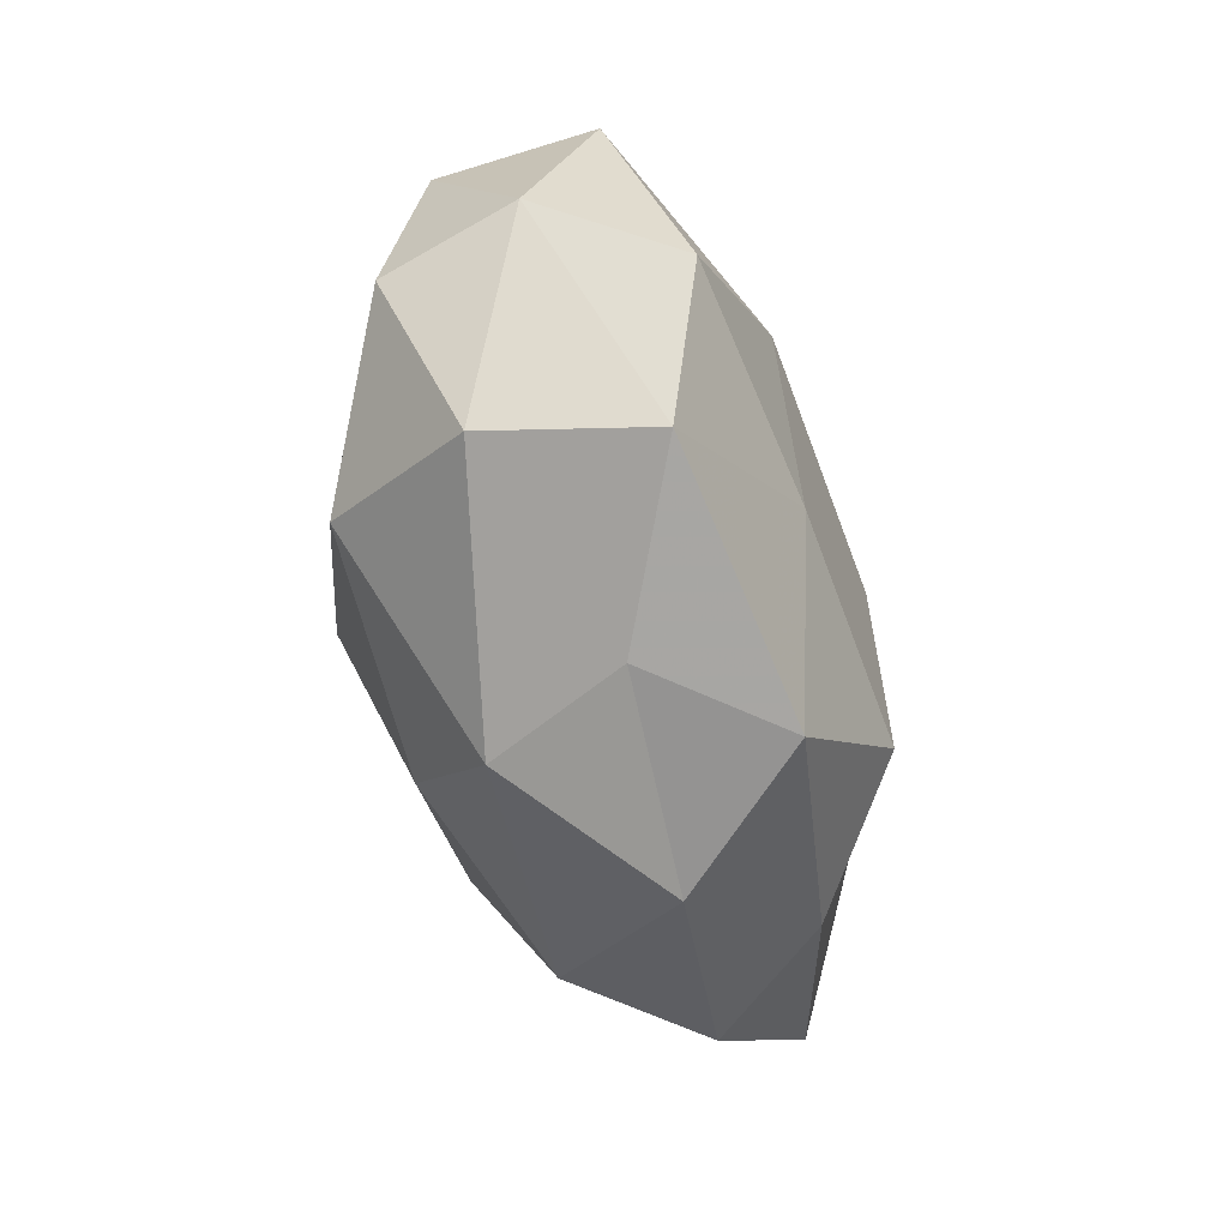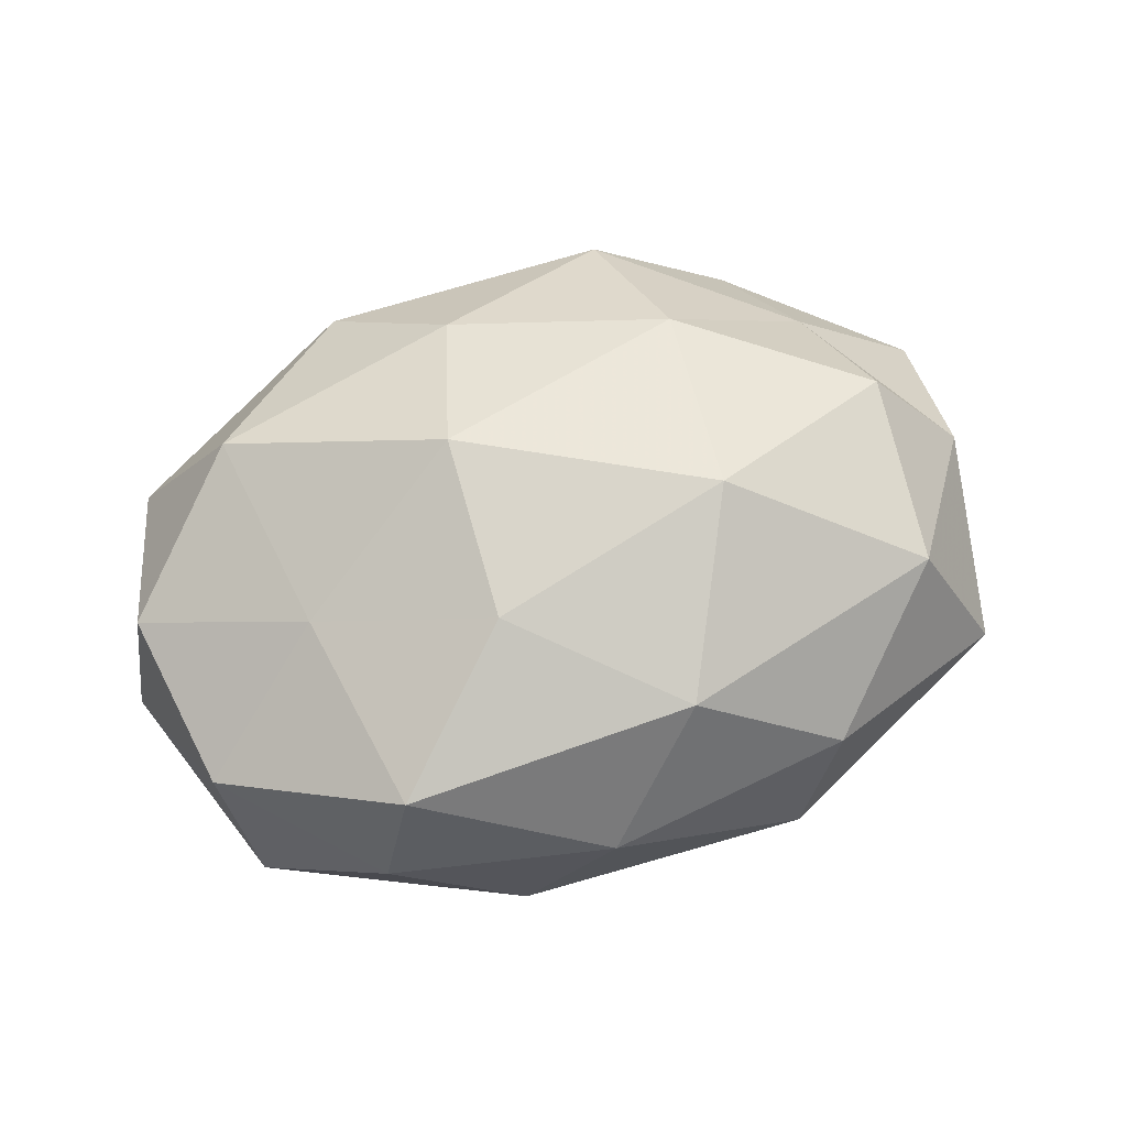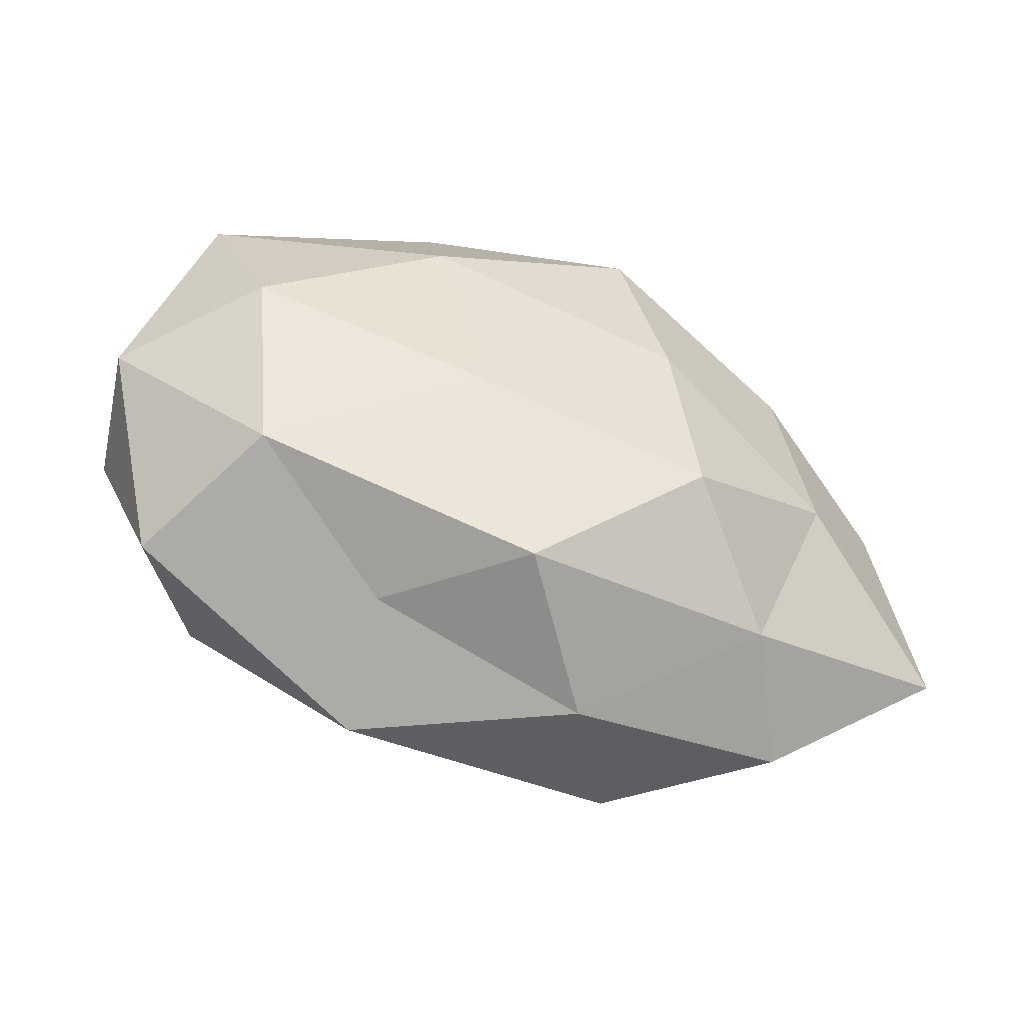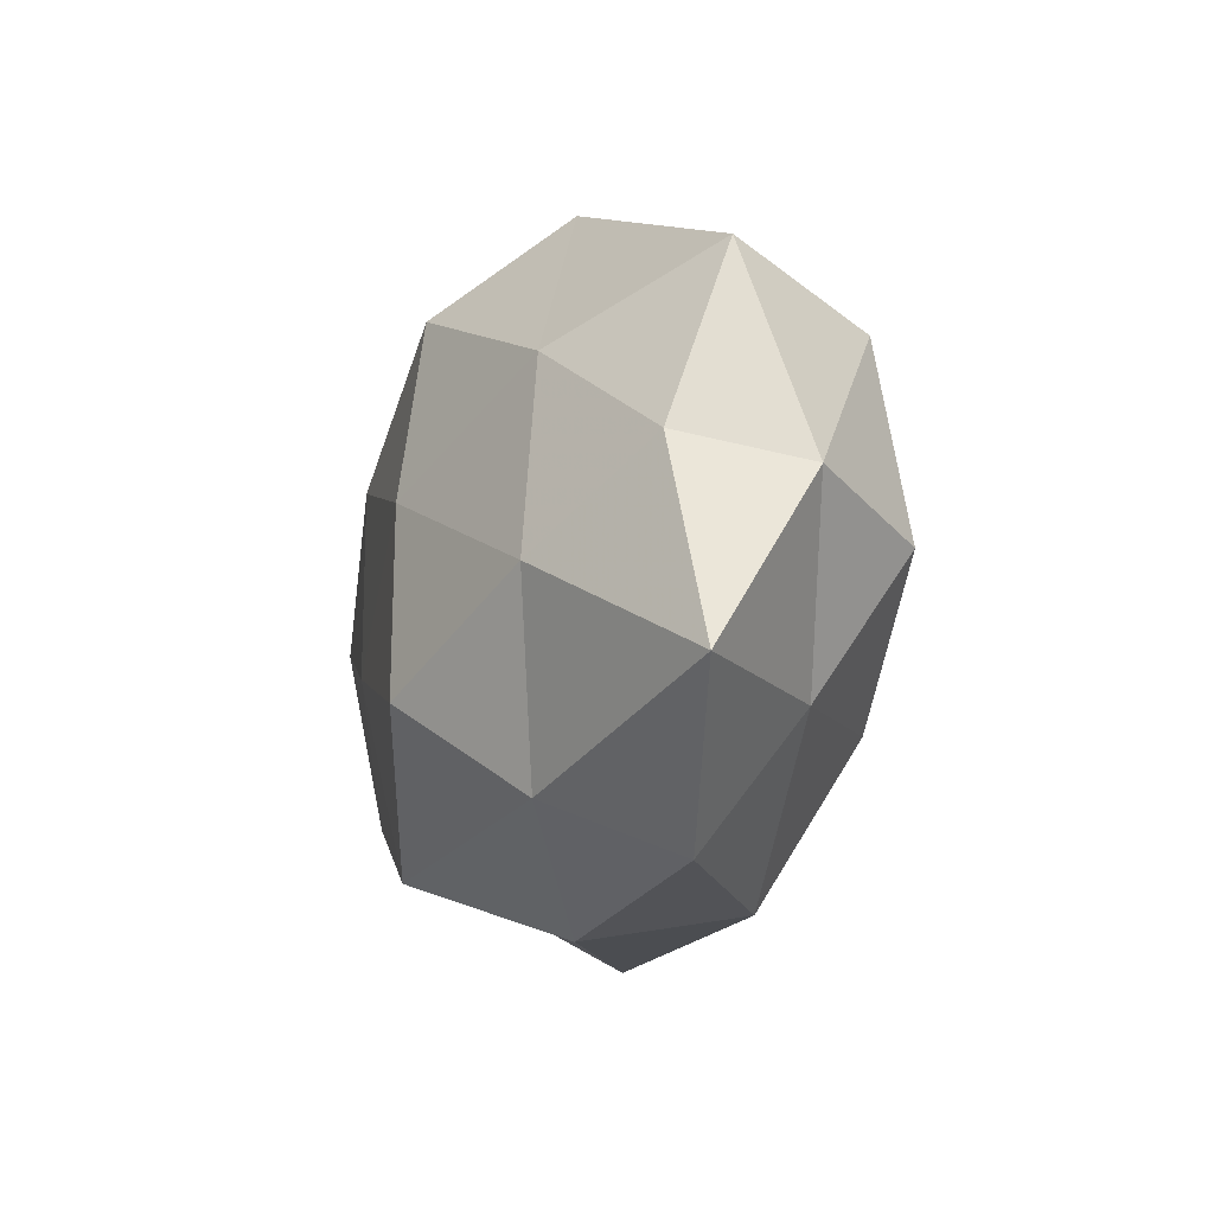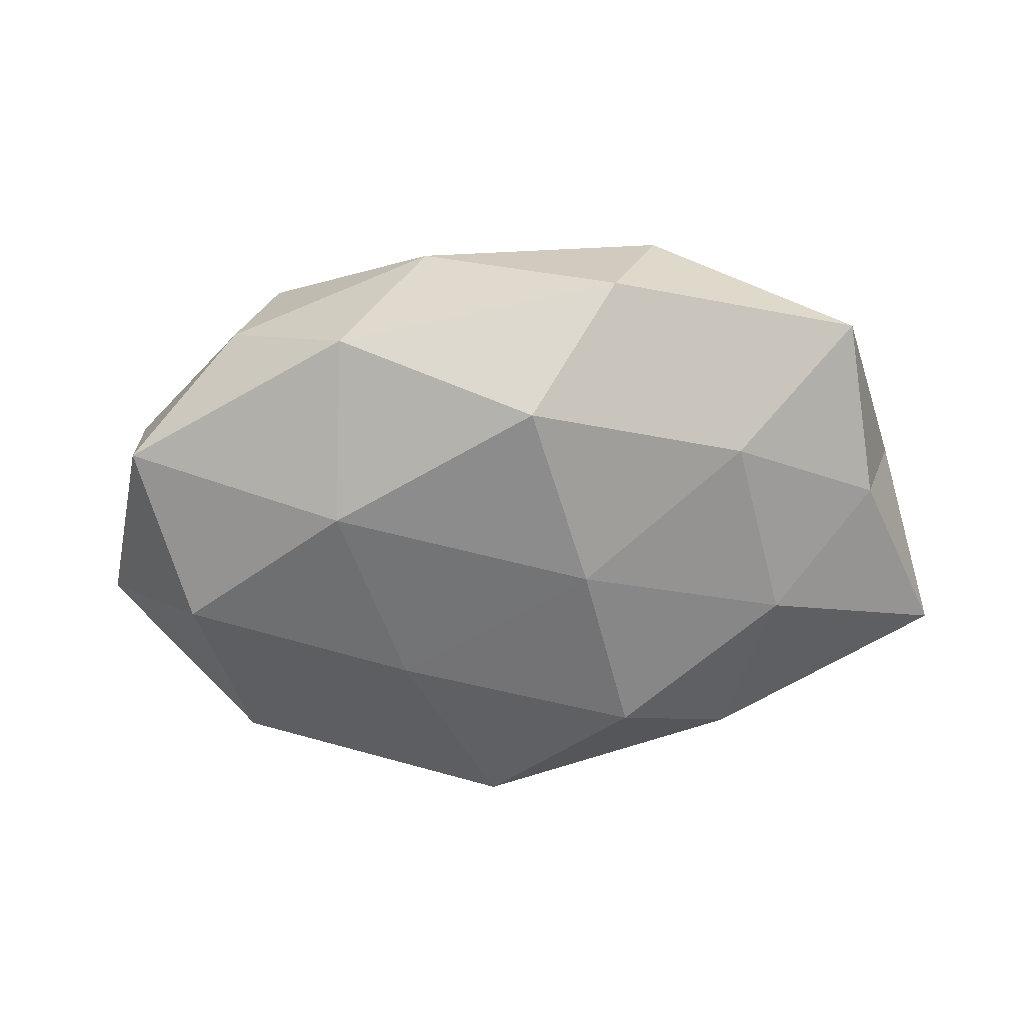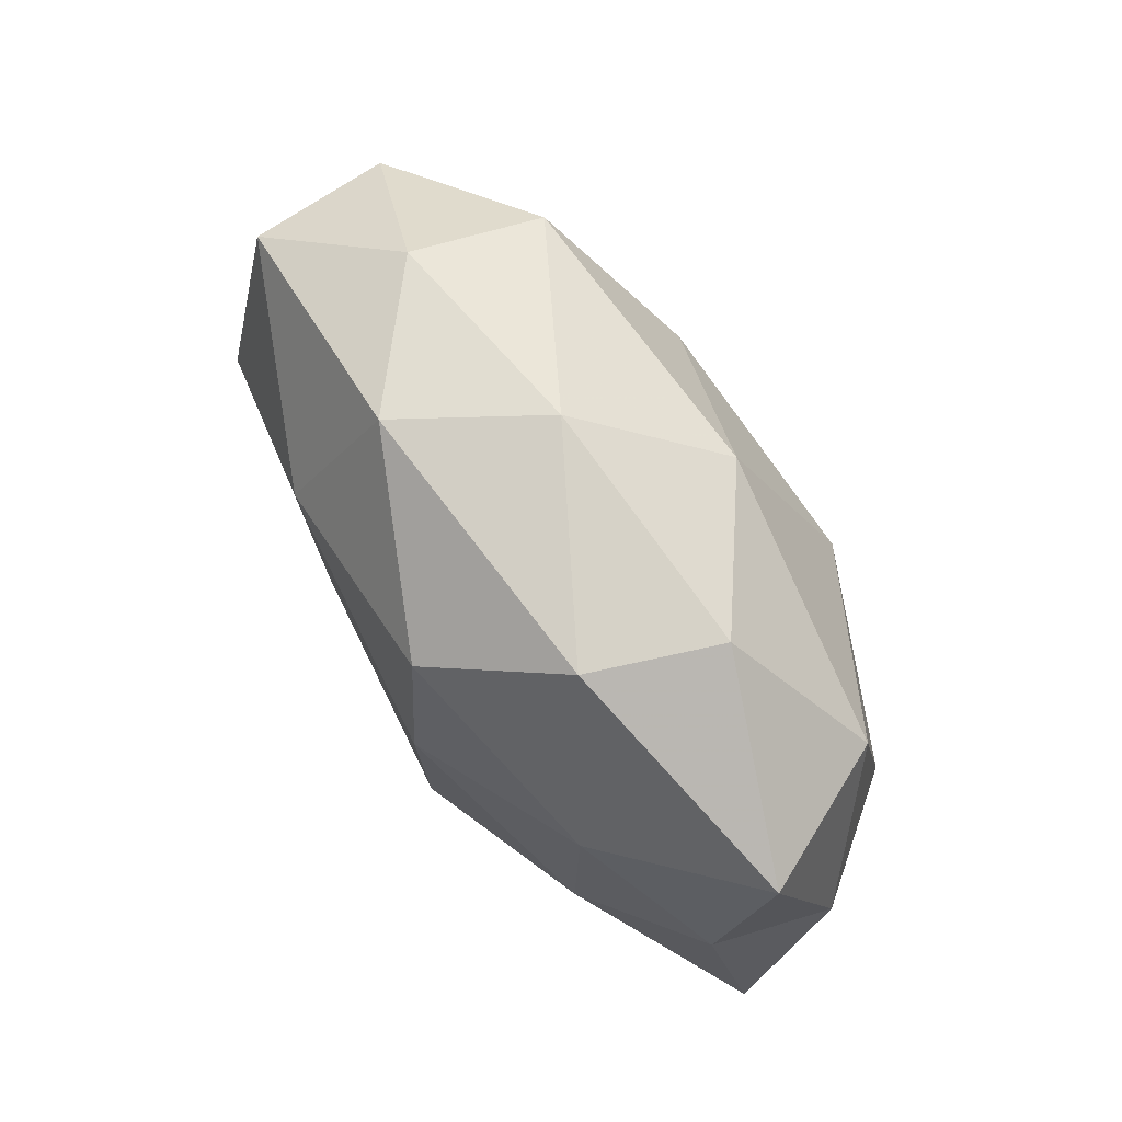
<metadata>
{"format":"obj","ext":"obj","renderer":"f3d","projection":"perspective","resolution":1024,"background":"white","views":[{"elev":-48.1,"azim":105.2,"up":"+Y"},{"elev":66.0,"azim":161.0,"up":"+Z"},{"elev":-47.6,"azim":156.5,"up":"+Y"},{"elev":-14.7,"azim":-108.2,"up":"+Y"},{"elev":-56.1,"azim":-173.0,"up":"+Z"},{"elev":78.5,"azim":-122.7,"up":"+Y"}]}
</metadata>
<code>
v -0.01988 0.02965 0.005774
v -0.01149 -0.01349 -0.02305
v -0.005552 0.02429 -0.01899
v 0.02736 0.003868 0.01529
v -0.005621 -0.03268 -0.004383
v 0.02738 0.02658 0.001231
v 0.03942 -0.02159 0.001521
v -0.0446 0.0008433 0.003798
v -0.04056 0.02117 -0.002006
v 0.009329 -0.006625 0.02374
v 0.01667 -0.02627 -0.005402
v 0.04641 -0.001666 -0.004464
v 0.02401 0.02456 0.01417
v -0.02242 -0.02317 -0.01339
v -0.0473 -0.01585 -0.00683
v 0.04378 -0.004655 0.00849
v -0.005288 0.02485 0.01649
v -0.0353 -0.002549 0.01598
v 0.01473 -0.03284 0.006934
v -0.01704 -0.01483 0.01892
v 0.03508 0.001807 -0.01656
v -0.01471 0.0062 0.02333
v -0.02934 -0.02877 -0.001764
v -0.02938 -0.004859 -0.01659
v -0.009084 0.005378 -0.02233
v -0.01538 0.0324 -0.007461
v 0.005183 0.0323 0.003977
v 0.03217 -0.01702 -0.01338
v -0.03307 -0.01616 0.007189
v -0.04116 0.003592 -0.008326
v 0.01025 0.01187 0.02109
v 0.04117 0.01324 0.005584
v 0.01211 -0.006006 -0.02037
v 0.01652 0.01405 -0.01935
v -0.01452 -0.03087 0.009282
v -0.03346 0.01667 0.01325
v 0.0392 0.0186 -0.009145
v -0.02681 0.01444 -0.01447
v 0.004984 -0.0266 -0.01761
v 0.03021 -0.01738 0.01611
v 0.004572 -0.02282 0.01684
v 0.01413 0.03034 -0.00981
f 7 12 16
f 11 19 5
f 11 7 19
f 22 20 10
f 22 18 20
f 5 23 14
f 14 23 15
f 2 14 24
f 14 15 24
f 24 25 2
f 1 26 9
f 27 13 6
f 1 17 27
f 17 13 27
f 1 27 26
f 11 28 7
f 28 12 7
f 28 21 12
f 8 15 29
f 18 8 29
f 29 20 18
f 29 15 23
f 9 30 8
f 8 30 15
f 24 15 30
f 10 4 31
f 13 31 4
f 17 31 13
f 31 22 10
f 17 22 31
f 13 4 32
f 6 13 32
f 32 4 16
f 16 12 32
f 33 2 25
f 28 33 21
f 34 25 3
f 21 33 34
f 33 25 34
f 19 35 5
f 5 35 23
f 35 20 29
f 23 35 29
f 1 9 36
f 9 8 36
f 1 36 17
f 36 8 18
f 36 22 17
f 36 18 22
f 12 21 37
f 32 37 6
f 12 37 32
f 34 37 21
f 38 3 25
f 38 25 24
f 26 3 38
f 26 38 9
f 9 38 30
f 30 38 24
f 11 5 39
f 39 14 2
f 5 14 39
f 11 39 28
f 39 2 33
f 39 33 28
f 40 4 10
f 40 16 4
f 7 16 40
f 7 40 19
f 10 20 41
f 19 41 35
f 35 41 20
f 41 40 10
f 19 40 41
f 26 42 3
f 27 6 42
f 27 42 26
f 3 42 34
f 42 6 37
f 42 37 34

</code>
